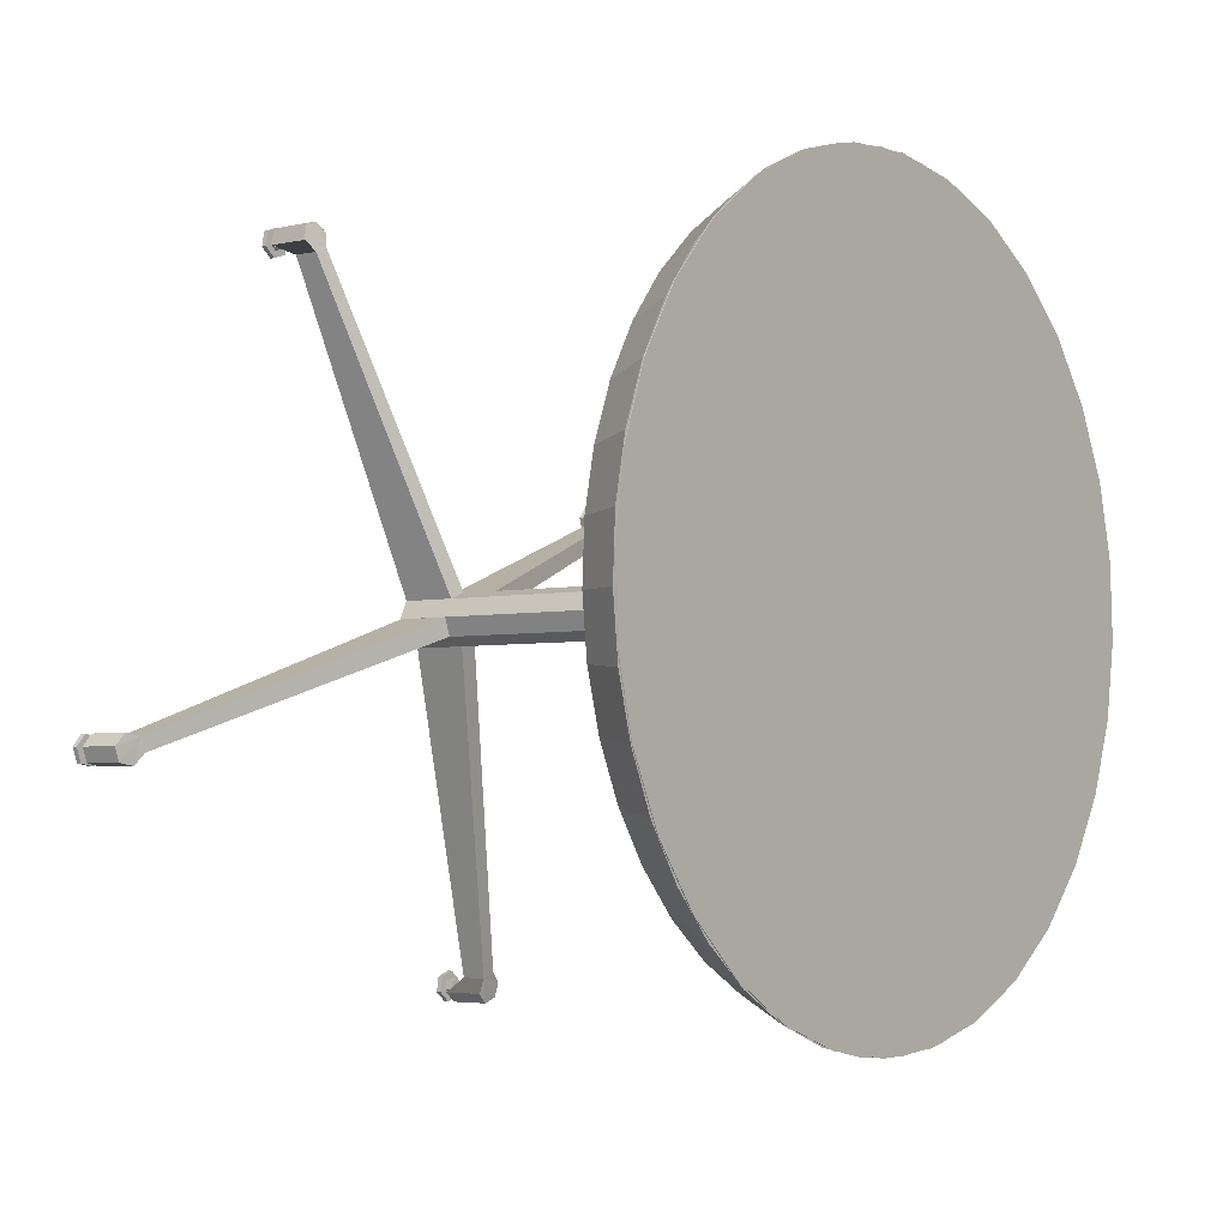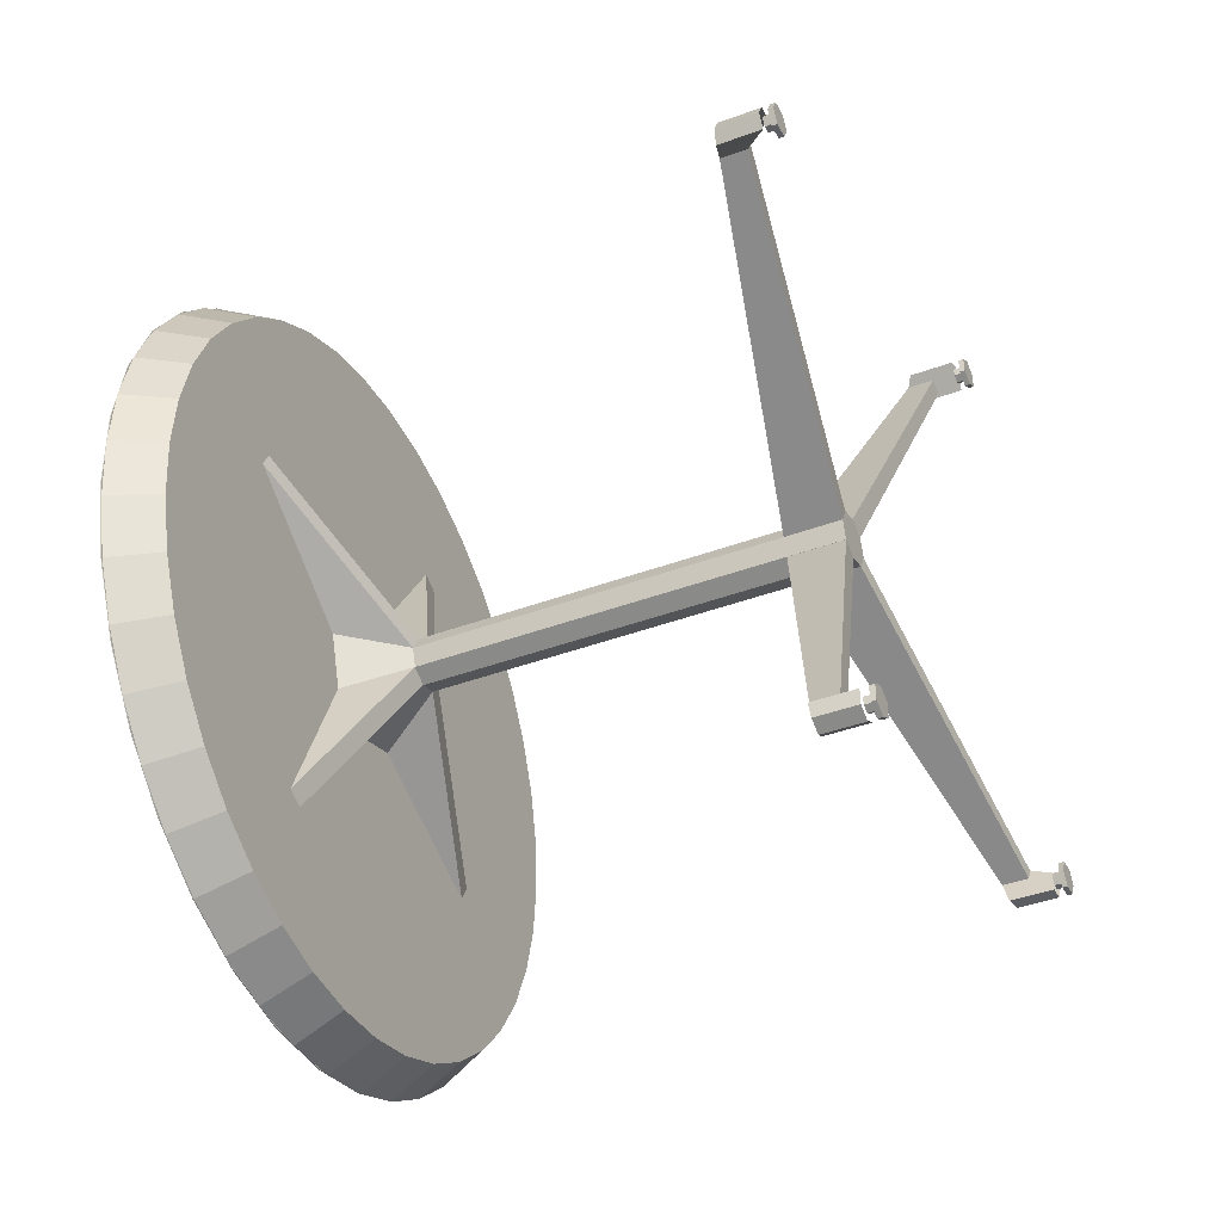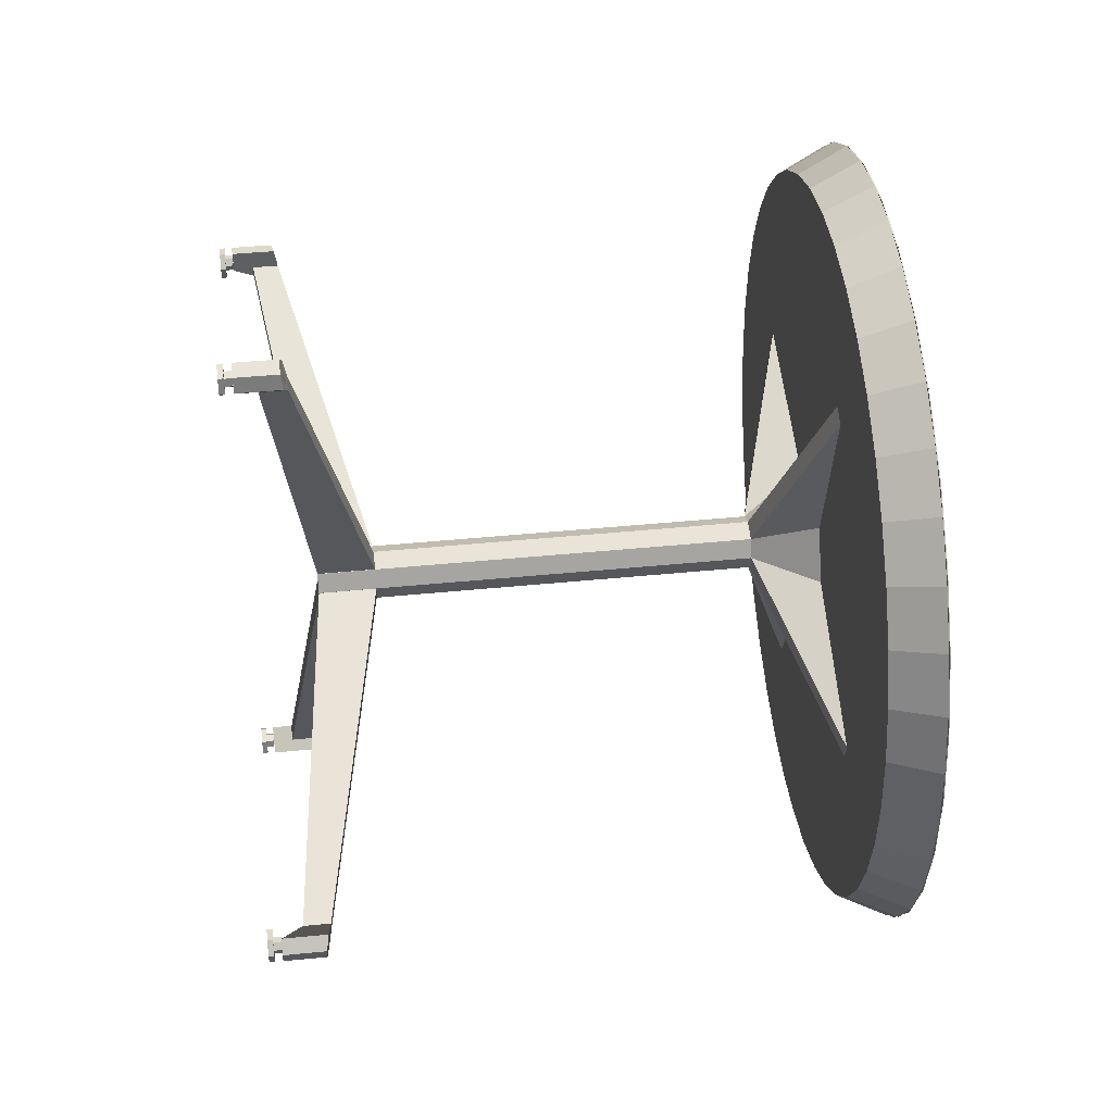
<metadata>
{"format":"obj","ext":"obj","renderer":"f3d","projection":"perspective","resolution":1024,"background":"white","views":[{"elev":10.9,"azim":-150.0,"up":"+Z"},{"elev":-61.5,"azim":16.3,"up":"+Z"},{"elev":-35.1,"azim":-172.8,"up":"+Y"}]}
</metadata>
<code>
o D00107
v -0.1206 -0.2308 0.1557
v -0.091 0.03171 0.142
v -0.1256 -0.2345 0.1264
v -0.1039 0.02232 0.06664
v -0.02565 0.1836 0.4432
v -0.02857 0.154 0.4473
v 0.00918 0.1031 0.1137
v -0.07498 0.09871 0.1928
v -0.05509 0.4801 0.02535
v 0.005577 0.1474 0.05638
v -0.05007 0.4837 0.05471
v -0.07174 0.2269 0.1144
v -0.15 0.06567 -0.2621
v -0.002968 0.09426 0.04272
v -0.1471 0.09525 -0.2662
v -5.1e-05 0.1238 0.03854
v -0.1007 0.1505 -0.01172
v -0.1082 0.07456 -0.000958
v -0.06749 0.1747 0.182
v -0.08466 0.2175 0.03903
v 0.6923 -0.5514 0.01711
v 0.7002 -0.527 0.04882
v 0.7001 -0.5457 0.06315
v 0.6922 -0.57 0.03146
v 0.6962 -0.5672 0.05448
v 0.6866 -0.5364 0.04629
v 0.6866 -0.5457 0.05344
v 0.6982 -0.5471 0.05164
v 0.6982 -0.5377 0.04449
v 0.6847 -0.5378 0.03474
v 0.6962 -0.5392 0.03293
v 0.6827 -0.5486 0.03043
v 0.6942 -0.55 0.02862
v 0.6827 -0.5579 0.03758
v 0.6942 -0.5593 0.03578
v 0.6846 -0.5565 0.04913
v 0.6962 -0.5579 0.04733
v 0.7039 -0.5681 0.05328
v 0.6999 -0.571 0.03026
v 0.7 -0.5523 0.01591
v 0.7039 -0.5308 0.02456
v 0.6962 -0.5299 0.02576
v 0.7079 -0.5279 0.04762
v 0.7078 -0.5466 0.06195
v -0.2305 0.2951 -0.4656
v -0.08486 0.7255 0.1344
v -0.2114 0.4028 -0.4262
v -0.247 0.1813 -0.4831
v -0.2601 0.06585 -0.4781
v -0.2695 -0.04681 -0.4509
v -0.2746 -0.1524 -0.4023
v -0.2754 -0.2468 -0.3344
v -0.2718 -0.3264 -0.2497
v -0.2639 -0.3881 -0.1515
v -0.2521 -0.4296 -0.04353
v -0.2367 -0.4494 0.07004
v -0.2185 -0.4465 0.1848
v -0.198 -0.4212 0.2965
v -0.0695 0.7058 0.2479
v -0.05765 0.6643 0.3559
v -0.04977 0.6025 0.4541
v -0.04616 0.5229 0.5388
v -0.04695 0.4286 0.6068
v -0.05211 0.323 0.6553
v -0.06145 0.2103 0.6826
v -0.07461 0.09491 0.6875
v -0.09108 -0.01887 0.67
v -0.1102 -0.1266 0.6307
v -0.1313 -0.2242 0.571
v -0.1535 -0.3078 0.4933
v -0.176 -0.3743 0.4006
v -0.1043 0.7228 0.01976
v -0.08607 0.7257 0.1346
v -0.1248 0.6975 -0.09188
v -0.1467 0.6507 -0.196
v -0.1693 0.5842 -0.2887
v -0.1915 0.5005 -0.3664
v -0.2126 0.403 -0.4261
v -0.2317 0.2952 -0.4654
v -0.2482 0.1814 -0.4829
v -0.2613 0.066 -0.478
v -0.2707 -0.04666 -0.4507
v -0.2758 -0.1522 -0.4022
v -0.2766 -0.2466 -0.3342
v -0.273 -0.3262 -0.2495
v -0.2651 -0.388 -0.1513
v -0.2533 -0.4295 -0.04334
v -0.2379 -0.4492 0.07023
v -0.2197 -0.4463 0.185
v -0.1992 -0.421 0.2967
v -0.07071 0.706 0.2481
v -0.05887 0.6644 0.3561
v -0.05099 0.6027 0.4543
v -0.04737 0.5231 0.539
v -0.04816 0.4287 0.6069
v -0.05332 0.3231 0.6555
v -0.06266 0.2105 0.6827
v -0.07582 0.09505 0.6877
v -0.09229 -0.01872 0.6702
v -0.1114 -0.1265 0.6309
v -0.1325 -0.224 0.5712
v -0.1773 -0.3742 0.4008
v -0.1548 -0.3077 0.4935
v -0.1903 0.5004 -0.3666
v -0.168 0.584 -0.2889
v -0.1455 0.6505 -0.1962
v -0.1236 0.6974 -0.09207
v -0.1031 0.7227 0.01956
v -0.2742 -0.2636 -0.319
v -0.271 -0.326 -0.25
v -0.1943 -0.2472 -0.3041
v -0.1913 -0.3057 -0.2394
v -0.2746 -0.1913 -0.3777
v -0.1947 -0.1795 -0.359
v -0.2723 -0.1109 -0.4245
v -0.1925 -0.1041 -0.4029
v -0.2671 -0.02432 -0.4584
v -0.1877 -0.02293 -0.4347
v -0.2593 0.06624 -0.4784
v -0.1803 0.06197 -0.4535
v -0.1707 0.1485 -0.4589
v -0.2491 0.1586 -0.4842
v -0.1591 0.2346 -0.4508
v -0.2366 0.2504 -0.4756
v -0.1456 0.3182 -0.4294
v -0.2223 0.3395 -0.4527
v -0.1308 0.397 -0.3952
v -0.2064 0.4236 -0.4162
v -0.1148 0.4693 -0.3489
v -0.1894 0.5008 -0.3669
v -0.1717 0.569 -0.3061
v -0.09822 0.5333 -0.2919
v -0.1537 0.6266 -0.2352
v -0.08132 0.5873 -0.2255
v -0.1358 0.6721 -0.156
v -0.06457 0.63 -0.1513
v -0.1185 0.7046 -0.07049
v -0.04838 0.6604 -0.07108
v -0.1023 0.7231 0.01928
v -0.03315 0.6777 0.01308
v -0.08746 0.7272 0.1111
v -0.01925 0.6816 0.09915
v -0.07442 0.7168 0.2027
v -0.007016 0.6719 0.185
v -0.06348 0.6921 0.2918
v 0.00324 0.6488 0.2685
v -0.05491 0.6539 0.3762
v 0.01127 0.6129 0.3477
v -0.04894 0.6029 0.4538
v 0.01687 0.5651 0.4205
v -0.04569 0.5405 0.5229
v 0.01991 0.5066 0.4852
v -0.04526 0.4682 0.5815
v 0.02032 0.4389 0.5402
v -0.04766 0.3878 0.6283
v 0.01807 0.3635 0.5841
v -0.05282 0.3013 0.6622
v 0.01324 0.2823 0.6158
v -0.06061 0.2107 0.6823
v 0.005925 0.1974 0.6346
v -0.07086 0.1184 0.6881
v -0.003679 0.1109 0.6401
v -0.08329 0.02654 0.6794
v -0.01534 0.02476 0.6319
v -0.09762 -0.06254 0.6565
v -0.02877 -0.05876 0.6105
v -0.1135 -0.1467 0.62
v -0.04364 -0.1376 0.5763
v -0.1305 -0.2238 0.5707
v -0.05958 -0.2099 0.5301
v -0.1482 -0.292 0.5099
v -0.0762 -0.2739 0.473
v -0.1662 -0.3496 0.439
v -0.09309 -0.3279 0.4066
v -0.1841 -0.3952 0.3599
v -0.1098 -0.3706 0.3324
v -0.2014 -0.4276 0.2743
v -0.126 -0.401 0.2522
v -0.2176 -0.4461 0.1846
v -0.1413 -0.4183 0.168
v -0.1552 -0.4222 0.08197
v -0.2324 -0.4502 0.09276
v -0.1674 -0.4125 -0.003887
v -0.2455 -0.4398 0.001176
v -0.1777 -0.3894 -0.08742
v -0.2564 -0.4152 -0.08792
v -0.1857 -0.3535 -0.1666
v -0.265 -0.3769 -0.1723
v 0.6157 -0.5421 0.02907
v 0.6807 -0.55 0.01892
v 0.6149 -0.5201 0.03845
v 0.6192 -0.5612 0.04286
v 0.6807 -0.5686 0.03327
v 0.6886 -0.5443 0.06495
v 0.6235 -0.5364 0.07511
v 0.6189 -0.5172 0.06151
v 0.6846 -0.5658 0.05628
v 0.6232 -0.5584 0.06588
v 0.6578 -0.5219 0.05543
v 0.6539 -0.5247 0.03237
v 0.564 0.01187 0.008036
v 0.6487 0.001648 -0.005189
v 0.5591 0.008287 -0.02076
v 0.6438 -0.001936 -0.03398
v 0.8543 0.1079 0.5452
v 0.862 0.107 0.544
v 0.8597 0.08378 0.5472
v 0.852 0.08471 0.5484
v 0.8552 0.0697 0.5289
v 0.8475 0.07063 0.5301
v 0.8529 0.07879 0.5073
v 0.8452 0.07972 0.5086
v 0.8552 0.102 0.5041
v 0.8475 0.1029 0.5053
v 0.8597 0.1161 0.5224
v 0.852 0.117 0.5236
v 0.8393 0.1068 0.527
v 0.8371 0.09979 0.5179
v 0.8509 0.1054 0.5252
v 0.8486 0.09839 0.5161
v 0.8359 0.08815 0.5195
v 0.8475 0.08676 0.5177
v 0.837 0.08362 0.5303
v 0.8486 0.08223 0.5285
v 0.8393 0.09064 0.5395
v 0.8509 0.08924 0.5377
v 0.8405 0.1023 0.5378
v 0.852 0.1009 0.536
v 0.7709 0.07988 0.5421
v 0.8359 0.07203 0.5319
v 0.7639 0.08953 0.5212
v 0.779 0.09352 0.5598
v 0.8405 0.0861 0.5502
v 0.8405 0.1184 0.5254
v 0.7754 0.1263 0.5355
v 0.7662 0.1128 0.518
v 0.8427 0.1093 0.547
v 0.7813 0.1167 0.5566
v 0.8051 0.1081 0.5119
v 0.8028 0.08483 0.5152
v 0.5726 0.06472 0.022
v 0.6573 0.05449 0.008776
v 0.5697 0.03571 0.0261
v 0.6544 0.02549 0.01288
v 0.809 0.6135 -0.1359
v 0.8167 0.6126 -0.1371
v 0.8206 0.6154 -0.114
v 0.8129 0.6164 -0.1128
v 0.8129 0.5977 -0.09849
v 0.8206 0.5968 -0.09969
v 0.8167 0.5753 -0.1083
v 0.809 0.5762 -0.1071
v 0.8127 0.5724 -0.1314
v 0.805 0.5733 -0.1302
v 0.8127 0.5911 -0.1457
v 0.805 0.592 -0.1445
v 0.7955 0.5948 -0.1312
v 0.7955 0.5855 -0.1241
v 0.807 0.5934 -0.133
v 0.807 0.5841 -0.1259
v 0.7974 0.5869 -0.1125
v 0.809 0.5855 -0.1143
v 0.7994 0.5977 -0.1082
v 0.811 0.5963 -0.11
v 0.7994 0.607 -0.1153
v 0.811 0.6056 -0.1172
v 0.7974 0.6056 -0.1269
v 0.809 0.6042 -0.1287
v 0.7363 0.607 -0.08653
v 0.8014 0.5991 -0.09668
v 0.7277 0.586 -0.09444
v 0.7399 0.6252 -0.1014
v 0.8014 0.6178 -0.111
v 0.7935 0.5934 -0.1427
v 0.7285 0.6012 -0.1326
v 0.7238 0.5831 -0.1175
v 0.7974 0.6149 -0.1341
v 0.736 0.6223 -0.1245
v 0.7627 0.5784 -0.1236
v 0.7666 0.5813 -0.1005
v 0.5662 0.07973 -0.03086
v 0.6509 0.0695 -0.04408
v 0.5711 0.08331 -0.002064
v 0.6558 0.07309 -0.01529
v 0.01057 0.151 0.08575
v 0.6561 0.07311 -0.01506
v 0.6576 0.05474 0.008666
v 0.01206 0.1327 0.1095
v 0.6547 0.02517 0.01289
v 0.6491 0.001668 -0.004957
v 0.003525 0.0796 0.09585
v 0.6441 -0.00203 -0.03431
v -0.001504 0.0759 0.06649
v 0.6426 0.01634 -0.05803
v 0.6455 0.04591 -0.06226
v 0.6511 0.06941 -0.04441
v 0.6609 -0.0393 -0.631
v 0.6509 -0.06156 -0.6265
v 0.6586 -0.06249 -0.6277
v 0.6532 -0.03837 -0.6298
v 0.6654 -0.02523 -0.6127
v 0.6577 -0.0243 -0.6115
v 0.6677 -0.03431 -0.5911
v 0.66 -0.03338 -0.5899
v 0.6577 -0.05661 -0.5866
v 0.6654 -0.05754 -0.5878
v 0.6609 -0.0716 -0.6062
v 0.6532 -0.07067 -0.605
v 0.6427 -0.05768 -0.6048
v 0.645 -0.05067 -0.5956
v 0.6543 -0.05908 -0.6066
v 0.6566 -0.05206 -0.5974
v 0.6462 -0.03903 -0.5973
v 0.6577 -0.04042 -0.5991
v 0.645 -0.0345 -0.6081
v 0.6566 -0.03589 -0.6099
v 0.6428 -0.04152 -0.6172
v 0.6543 -0.04291 -0.6191
v 0.6416 -0.05315 -0.6156
v 0.6532 -0.05455 -0.6174
v 0.5811 -0.01505 -0.5996
v 0.6462 -0.0229 -0.6097
v 0.5787 -0.02357 -0.5772
v 0.5802 -0.02956 -0.6184
v 0.6416 -0.03698 -0.628
v 0.6416 -0.06928 -0.6032
v 0.5766 -0.06143 -0.593
v 0.5764 -0.0468 -0.574
v 0.6393 -0.06017 -0.6247
v 0.5779 -0.05275 -0.6151
v 0.6154 -0.0515 -0.58
v 0.6177 -0.02827 -0.5833
v 0.5576 0.02688 -0.04482
v 0.6423 0.01666 -0.05805
v 0.5605 0.05589 -0.04892
v 0.6452 0.04566 -0.06215
f 293 4 3
f 19 5 288
f 7 6 8
f 20 9 10
f 285 11 12
f 18 14 13
f 16 17 15
f 3 291 293
f 1 291 3
f 4 293 18
f 18 293 14
f 288 6 7
f 5 6 288
f 8 2 7
f 2 291 7
f 9 11 10
f 12 19 285
f 285 19 288
f 15 14 16
f 13 14 15
f 17 16 20
f 20 16 10
f 291 1 2
f 10 11 285
f 22 21 23
f 21 24 25
f 23 21 25
f 26 29 30
f 31 33 32
f 32 33 34
f 33 35 34
f 27 37 28
f 30 31 32
f 34 35 36
f 35 37 36
f 36 37 27
f 38 25 39
f 39 24 40
f 40 21 41
f 41 21 42
f 44 22 23
f 42 21 22
f 28 26 27
f 26 28 29
f 30 29 31
f 39 25 24
f 40 24 21
f 41 42 22
f 43 41 22
f 44 43 22
f 38 44 23
f 38 23 25
f 46 45 47
f 46 48 45
f 46 49 48
f 46 50 49
f 51 50 46
f 52 51 46
f 53 52 46
f 55 54 46
f 58 60 61
f 58 63 64
f 58 64 65
f 58 65 66
f 67 58 66
f 68 58 67
f 73 78 79
f 90 73 89
f 90 91 73
f 90 92 91
f 90 94 93
f 90 95 94
f 90 96 95
f 99 98 90
f 90 93 92
f 90 97 96
f 90 98 97
f 101 100 90
f 101 90 102
f 101 102 103
f 50 81 49
f 50 82 81
f 45 78 47
f 45 79 78
f 47 78 77
f 106 75 74
f 46 108 73
f 59 46 91
f 46 73 91
f 60 59 92
f 59 91 92
f 61 60 93
f 60 92 93
f 62 61 94
f 61 93 94
f 63 62 95
f 65 97 98
f 53 84 52
f 46 107 108
f 46 47 104
f 71 90 58
f 58 90 89
f 57 89 88
f 56 87 55
f 56 88 87
f 55 86 54
f 67 66 99
f 68 67 100
f 69 68 101
f 69 103 70
f 69 101 103
f 70 102 71
f 70 103 102
f 71 102 90
f 58 89 57
f 57 88 56
f 55 87 86
f 54 85 53
f 54 86 85
f 53 85 84
f 46 106 107
f 46 105 106
f 46 104 105
f 54 53 46
f 56 55 46
f 57 56 46
f 58 57 46
f 58 46 59
f 58 59 60
f 58 61 62
f 58 62 63
f 69 58 68
f 69 70 71
f 69 71 58
f 73 72 74
f 73 74 75
f 73 75 76
f 73 76 77
f 73 77 78
f 73 79 80
f 73 80 81
f 73 81 82
f 83 73 82
f 84 73 83
f 85 73 84
f 86 73 85
f 87 73 86
f 88 73 87
f 89 73 88
f 100 99 90
f 52 83 51
f 52 84 83
f 51 82 50
f 51 83 82
f 49 80 48
f 49 81 80
f 48 79 45
f 48 80 79
f 47 77 104
f 105 104 76
f 104 77 76
f 106 105 75
f 105 76 75
f 107 106 74
f 108 107 72
f 107 74 72
f 108 72 73
f 62 94 95
f 64 63 96
f 63 95 96
f 65 64 97
f 64 96 97
f 66 65 98
f 66 98 99
f 67 99 100
f 68 100 101
f 110 109 111
f 110 111 112
f 109 113 114
f 109 114 111
f 113 115 116
f 113 116 114
f 115 117 118
f 115 118 116
f 117 119 120
f 117 120 118
f 122 121 120
f 119 122 120
f 128 130 127
f 129 130 132
f 131 133 134
f 133 135 136
f 134 133 136
f 135 137 138
f 137 139 140
f 138 137 140
f 140 141 142
f 142 143 144
f 141 143 142
f 144 145 146
f 143 145 144
f 146 147 148
f 148 149 150
f 147 149 148
f 149 151 152
f 151 153 154
f 152 151 154
f 153 155 156
f 154 153 156
f 155 157 158
f 156 155 158
f 157 159 160
f 158 157 160
f 160 161 162
f 159 161 160
f 162 163 164
f 161 163 162
f 164 165 166
f 163 165 164
f 166 167 168
f 165 167 166
f 168 169 170
f 171 174 172
f 173 175 176
f 173 176 174
f 175 177 178
f 175 178 176
f 177 179 180
f 177 180 178
f 182 181 180
f 184 183 181
f 182 184 181
f 186 185 183
f 184 186 183
f 188 187 185
f 110 112 187
f 124 123 121
f 122 124 121
f 126 125 123
f 124 126 123
f 128 127 125
f 126 128 125
f 130 129 127
f 130 131 132
f 132 131 134
f 136 135 138
f 139 141 140
f 145 147 146
f 150 149 152
f 167 169 168
f 169 171 172
f 169 172 170
f 171 173 174
f 179 182 180
f 186 188 185
f 188 110 187
f 331 328 327
f 333 336 335
f 192 190 193
f 307 299 301
f 315 317 309
f 198 197 194
f 198 194 195
f 290 294 296
f 316 314 311
f 201 196 202
f 201 191 196
f 201 203 191
f 204 202 199
f 200 204 199
f 203 204 191
f 191 204 200
f 208 209 207
f 208 210 209
f 210 211 209
f 210 212 211
f 212 213 211
f 212 214 213
f 213 214 215
f 216 205 215
f 215 205 206
f 223 222 224
f 225 223 224
f 217 227 228
f 219 217 228
f 279 276 275
f 232 229 230
f 232 230 233
f 238 234 235
f 238 232 237
f 263 265 267
f 264 262 259
f 241 236 242
f 236 239 242
f 236 241 231
f 244 242 239
f 244 239 240
f 243 244 231
f 246 245 247
f 245 248 247
f 250 249 251
f 252 253 251
f 256 246 255
f 256 245 246
f 245 249 248
f 261 258 260
f 261 260 262
f 263 261 262
f 265 263 264
f 268 267 266
f 257 268 259
f 237 233 239
f 217 218 223
f 272 269 270
f 201 204 203
f 277 274 278
f 278 274 275
f 199 196 195
f 228 226 224
f 281 276 282
f 276 279 282
f 281 283 271
f 284 282 279
f 284 279 280
f 283 284 271
f 271 284 280
f 285 288 287
f 287 288 289
f 288 7 289
f 7 290 289
f 7 291 290
f 291 292 290
f 291 293 292
f 293 294 292
f 293 14 294
f 14 295 294
f 14 16 295
f 16 10 296
f 296 10 286
f 298 297 299
f 301 302 303
f 305 307 306
f 305 308 307
f 308 299 307
f 302 305 304
f 308 305 302
f 300 298 302
f 298 308 302
f 310 309 311
f 313 310 312
f 314 313 312
f 315 313 314
f 316 315 314
f 317 315 316
f 318 317 316
f 319 317 318
f 309 319 320
f 112 125 142
f 325 324 322
f 37 35 33
f 32 34 36
f 329 326 330
f 330 324 329
f 333 328 334
f 328 331 334
f 335 336 323
f 323 336 332
f 191 195 196
f 191 198 195
f 192 198 191
f 189 192 191
f 271 278 275
f 271 272 278
f 269 272 271
f 323 327 328
f 323 330 327
f 257 267 268
f 273 272 270
f 211 213 215
f 278 272 277
f 277 272 273
f 276 281 271
f 286 285 287
f 295 16 296
f 10 285 286
f 298 300 297
f 297 300 301
f 300 302 301
f 302 304 303
f 304 305 303
f 303 305 306
f 308 298 299
f 310 311 312
f 319 318 320
f 309 320 311
f 147 131 115
f 324 321 322
f 330 326 327
f 324 325 329
f 20 9 12
f 40 41 43
f 333 323 328
f 333 335 323
f 336 334 331
f 332 336 331
f 225 224 226
f 227 225 226
f 228 227 226
f 281 284 283
f 241 244 243
f 250 251 253
f 238 237 234
f 237 232 233
f 241 243 231
f 231 244 240
f 248 249 247
f 247 249 250
f 249 252 251
f 252 254 253
f 254 255 253
f 254 256 255
f 254 252 249
f 254 249 256
f 256 249 245
f 258 257 259
f 258 259 260
f 264 263 262
f 266 265 264
f 267 265 266
f 192 189 190
f 198 192 197
f 192 193 197
f 196 199 202
f 206 205 207
f 205 208 207
f 214 216 215
f 212 210 214
f 214 210 216
f 210 208 205
f 216 210 205
f 218 217 219
f 220 218 219
f 221 218 220
f 221 220 222
f 223 221 222
f 231 235 236
f 231 238 235
f 231 232 238
f 229 232 231
f 271 275 276
f 324 330 323
f 321 324 323
f 322 321 332
f 321 323 332
f 329 325 331
f 325 322 332
f 331 325 332
f 327 326 331
f 326 329 331
f 333 334 336
f 299 297 301
f 301 303 306
f 306 307 301
f 317 319 309
f 309 310 313
f 313 315 309
f 296 286 287
f 287 289 290
f 290 292 294
f 294 295 296
f 296 287 290
f 314 312 311
f 311 320 318
f 318 316 311
f 270 269 280
f 269 271 280
f 277 273 279
f 273 270 280
f 279 273 280
f 275 274 279
f 274 277 279
f 267 257 263
f 257 258 263
f 258 261 263
f 262 260 259
f 259 268 266
f 266 264 259
f 233 230 240
f 230 229 240
f 229 231 240
f 239 236 235
f 239 235 234
f 233 240 239
f 234 237 239
f 218 221 223
f 223 225 227
f 227 217 223
f 201 202 204
f 190 189 200
f 189 191 200
f 197 193 199
f 193 190 200
f 199 193 200
f 195 194 199
f 194 197 199
f 224 222 220
f 220 219 224
f 219 228 224
f 112 111 118
f 111 114 118
f 114 116 118
f 118 120 125
f 120 121 125
f 121 123 125
f 125 127 129
f 129 132 125
f 132 134 125
f 134 136 138
f 138 140 142
f 142 144 146
f 146 148 150
f 150 152 158
f 152 154 158
f 154 156 158
f 158 160 162
f 162 164 166
f 166 168 170
f 170 172 174
f 174 176 178
f 178 180 181
f 181 183 185
f 185 187 112
f 134 138 125
f 138 142 125
f 142 146 158
f 146 150 158
f 158 162 166
f 166 170 174
f 174 178 181
f 181 185 112
f 112 118 125
f 158 166 142
f 166 174 142
f 174 181 142
f 181 112 142
f 33 31 29
f 29 28 33
f 28 37 33
f 36 27 32
f 27 26 32
f 26 30 32
f 215 206 207
f 207 209 215
f 209 211 215
f 115 113 109
f 109 110 115
f 110 188 115
f 188 186 184
f 184 182 188
f 182 179 188
f 179 177 175
f 175 173 171
f 171 169 163
f 169 167 163
f 167 165 163
f 163 161 159
f 159 157 155
f 155 153 151
f 151 149 147
f 147 145 143
f 143 141 147
f 141 139 147
f 139 137 135
f 135 133 131
f 131 130 128
f 128 126 124
f 124 122 119
f 119 117 115
f 179 175 163
f 175 171 163
f 163 159 155
f 155 151 163
f 151 147 163
f 139 135 147
f 135 131 147
f 131 128 115
f 128 124 115
f 124 119 115
f 115 188 163
f 188 179 163
f 163 147 115
f 2 1 4
f 1 3 4
f 5 6 8
f 8 2 19
f 2 4 18
f 18 13 17
f 13 15 17
f 2 18 19
f 19 5 8
f 9 11 12
f 12 19 20
f 20 19 18
f 18 17 20
f 43 44 40
f 44 38 40
f 38 39 40
f 281 282 284
f 241 242 244
f 253 255 250
f 255 246 250
f 246 247 250

</code>
